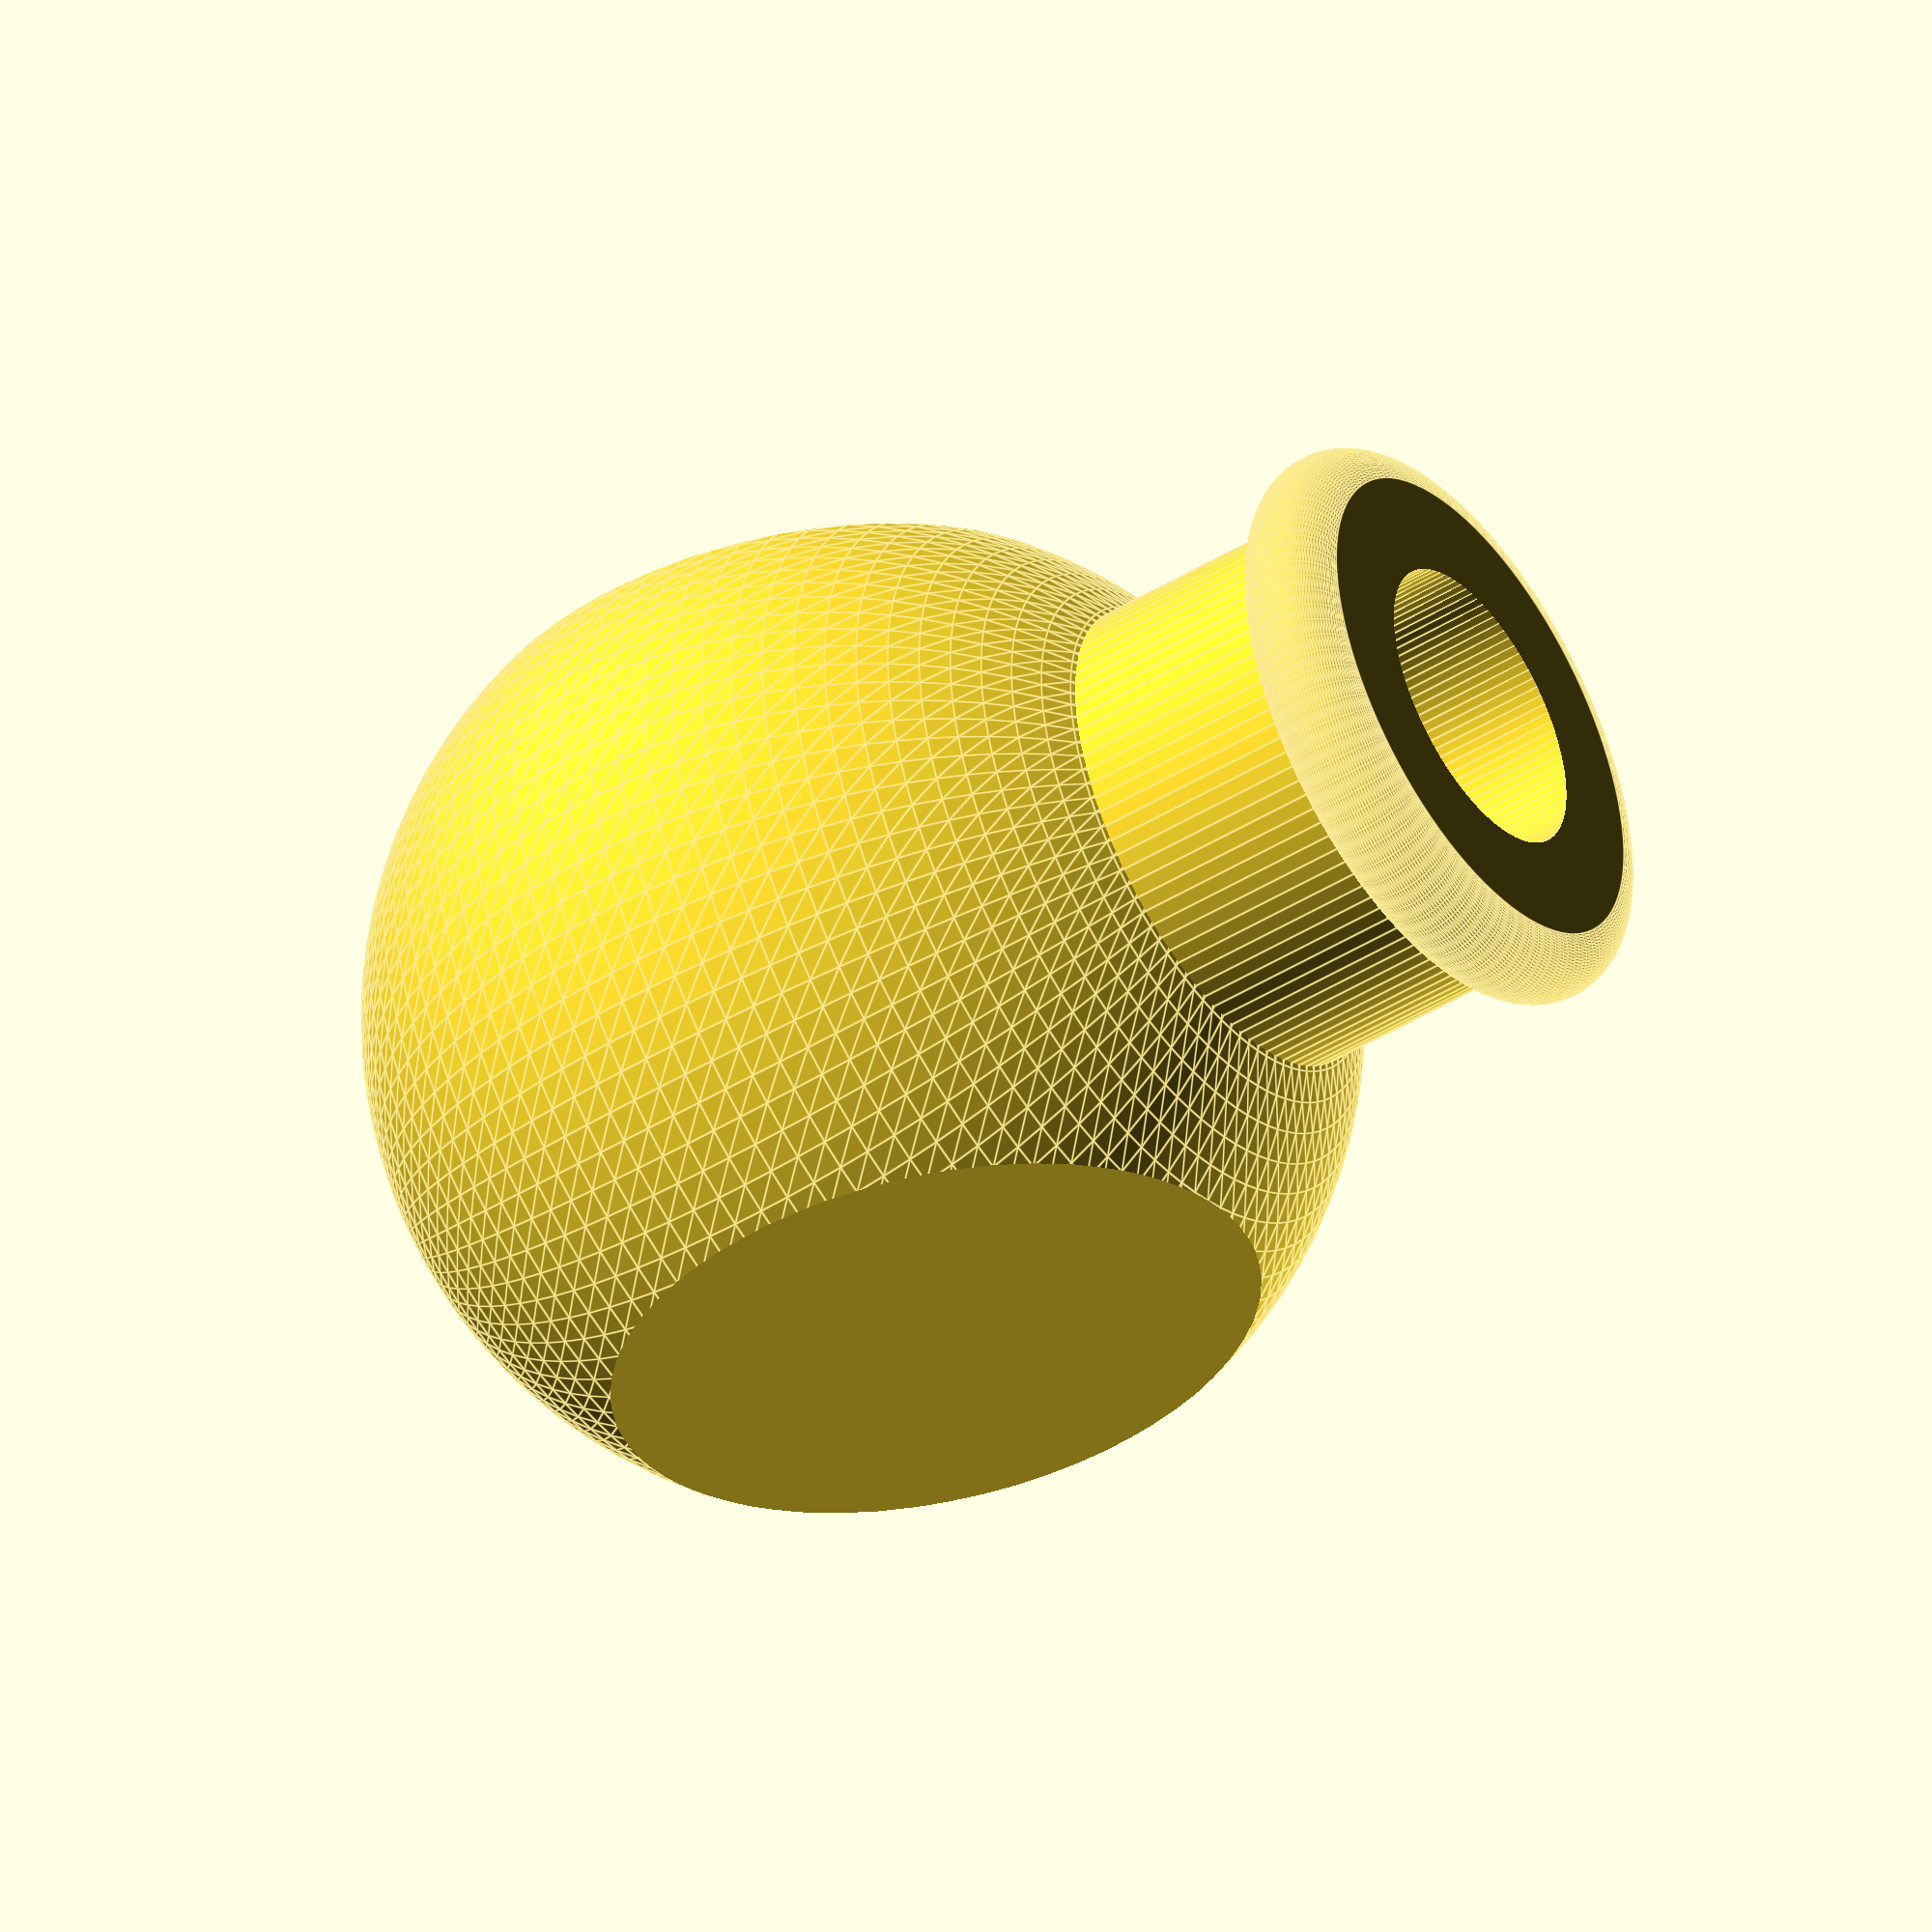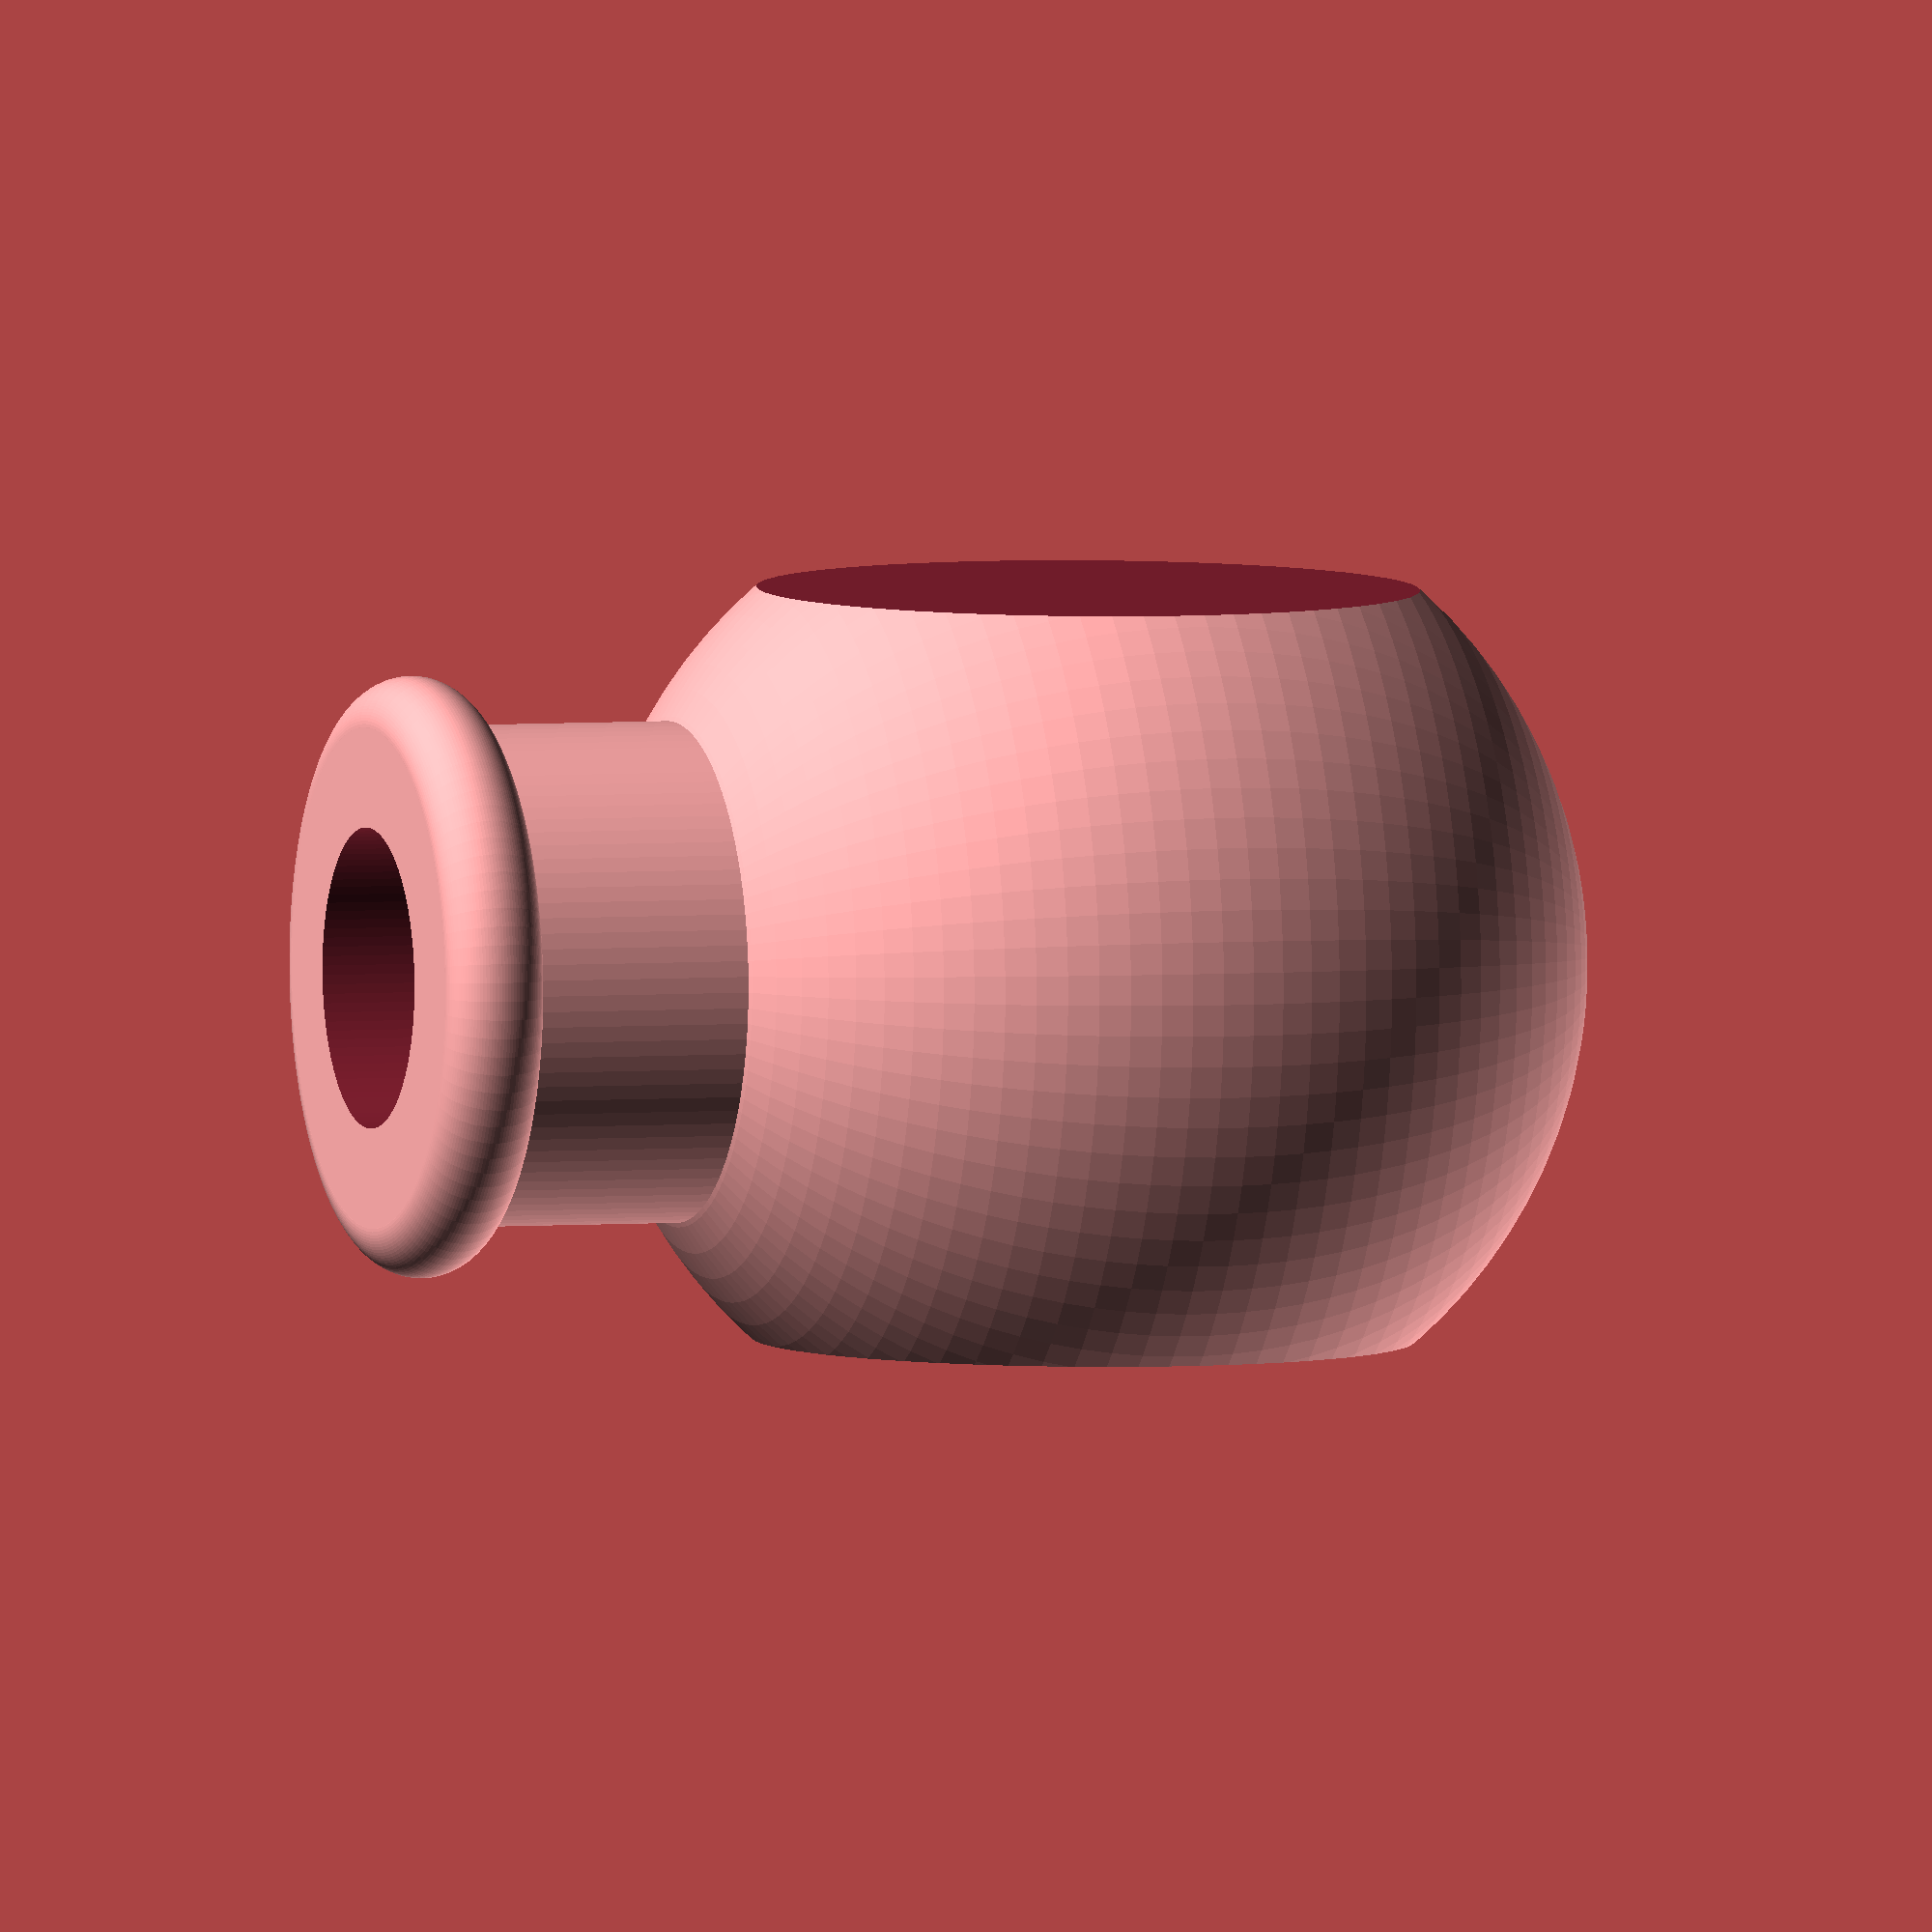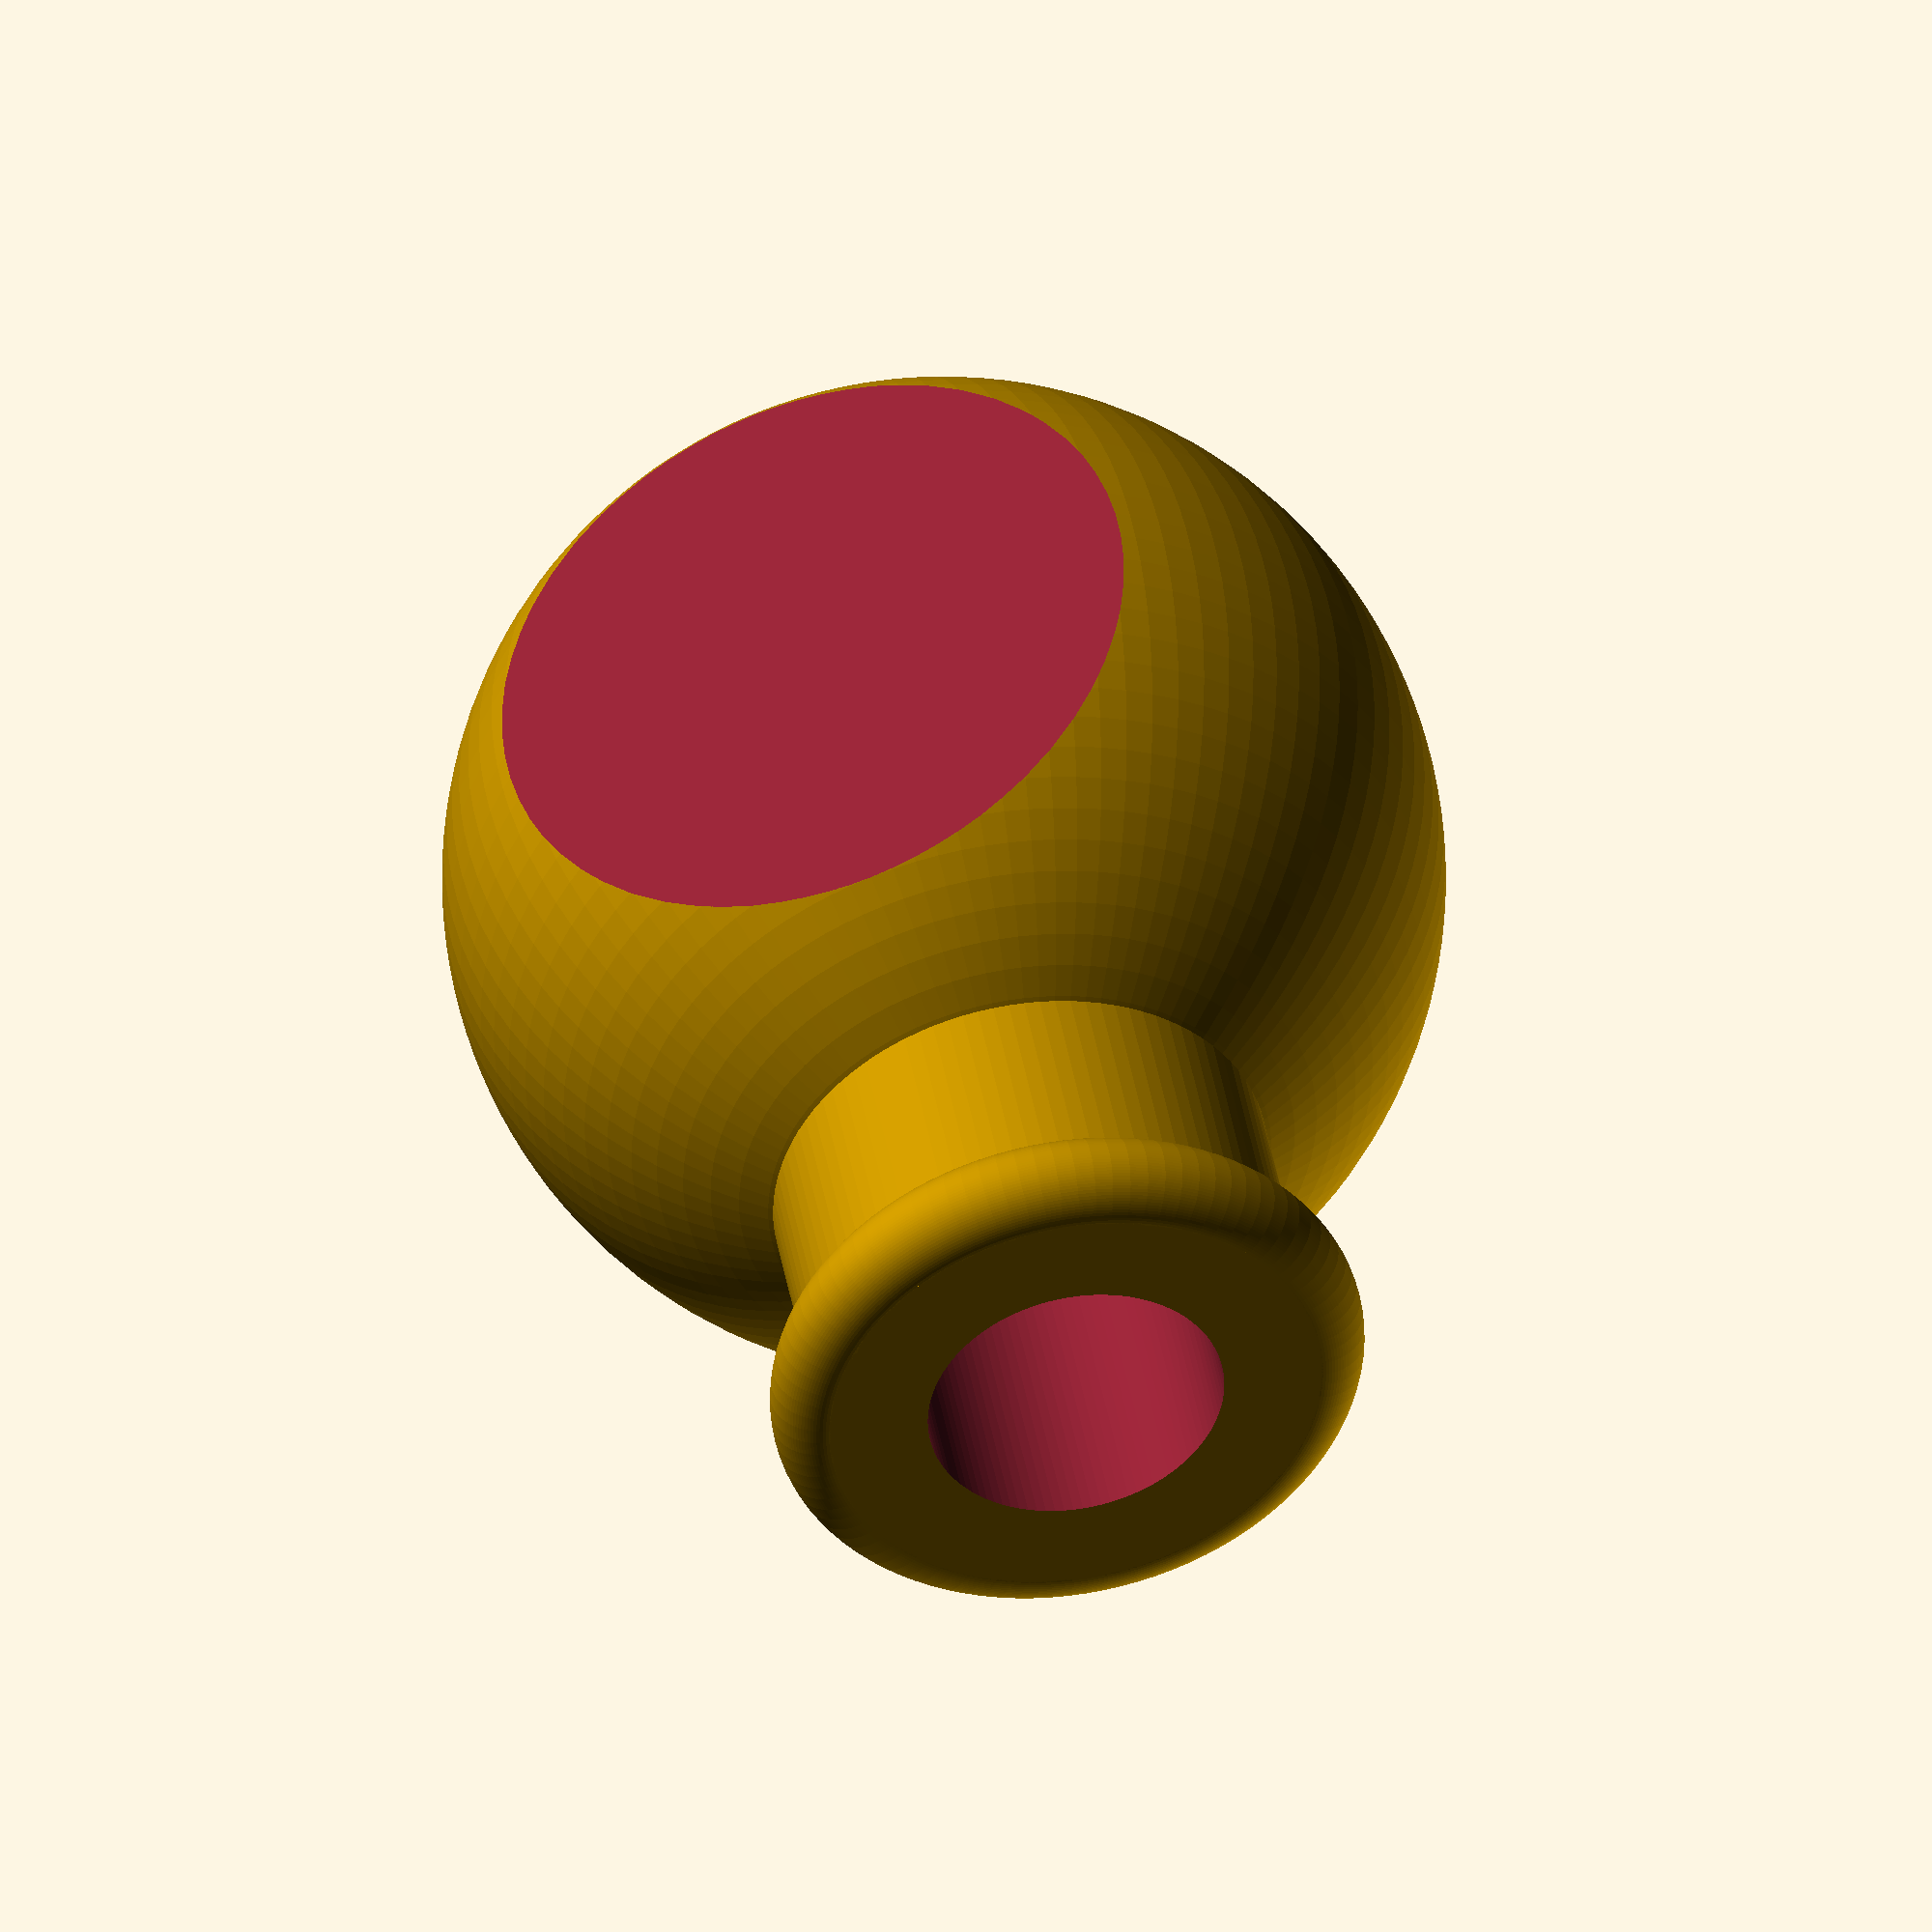
<openscad>

difference(){
    union(){
        sphere(20,$fn = 100);
        translate([0,0,0]) cylinder(r=10,h=30,$fn = 100);
        rotate_extrude(convexity = 10, $fn = 100)
        translate([10, 28, 0])
        circle(r = 2, $fn = 100);
            }
translate([25,0,0]) cube([20,80,80], center=true);
translate([-25,0,0]) cube([20,80,80], center=true);
translate([0,0,0]) cylinder(r=6,h=31,$fn = 100);

}
</openscad>
<views>
elev=46.3 azim=250.3 roll=305.0 proj=o view=edges
elev=356.4 azim=271.3 roll=72.2 proj=o view=solid
elev=315.0 azim=249.3 roll=349.9 proj=o view=solid
</views>
